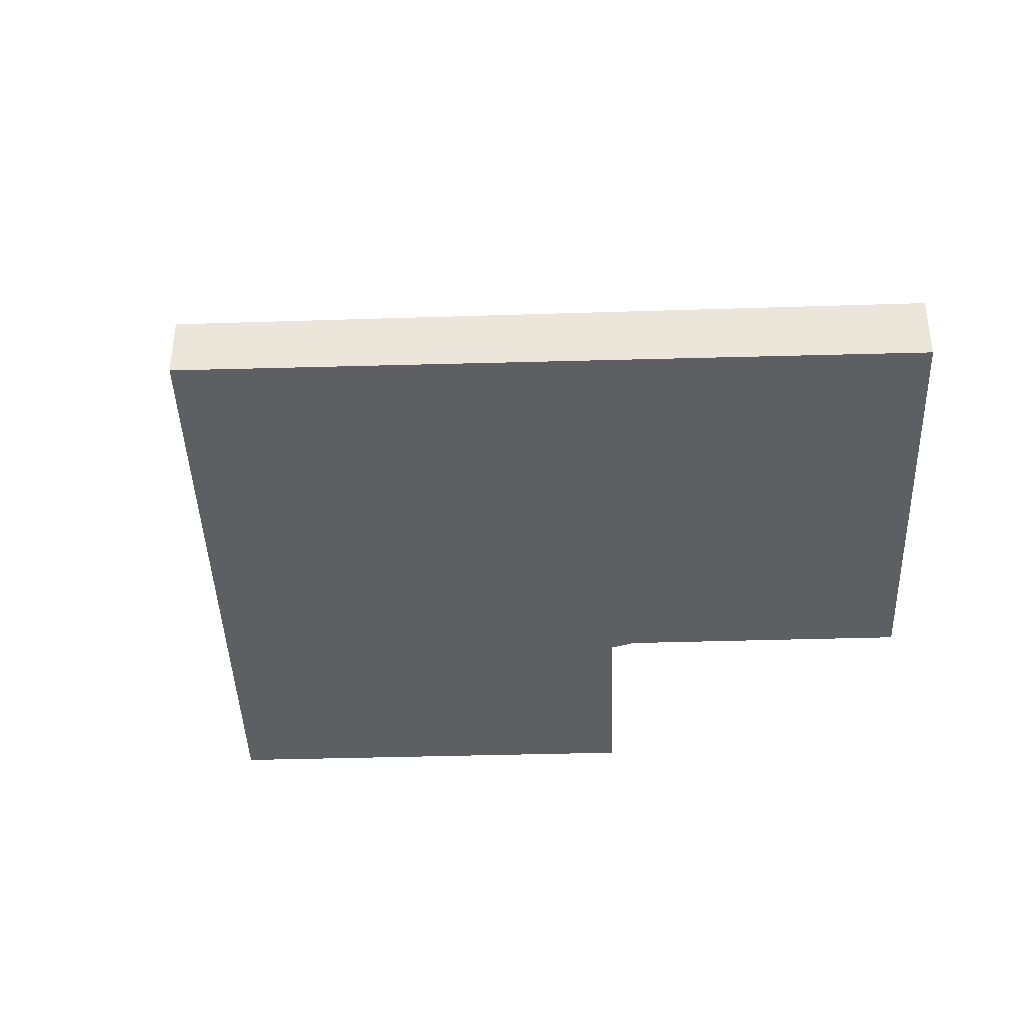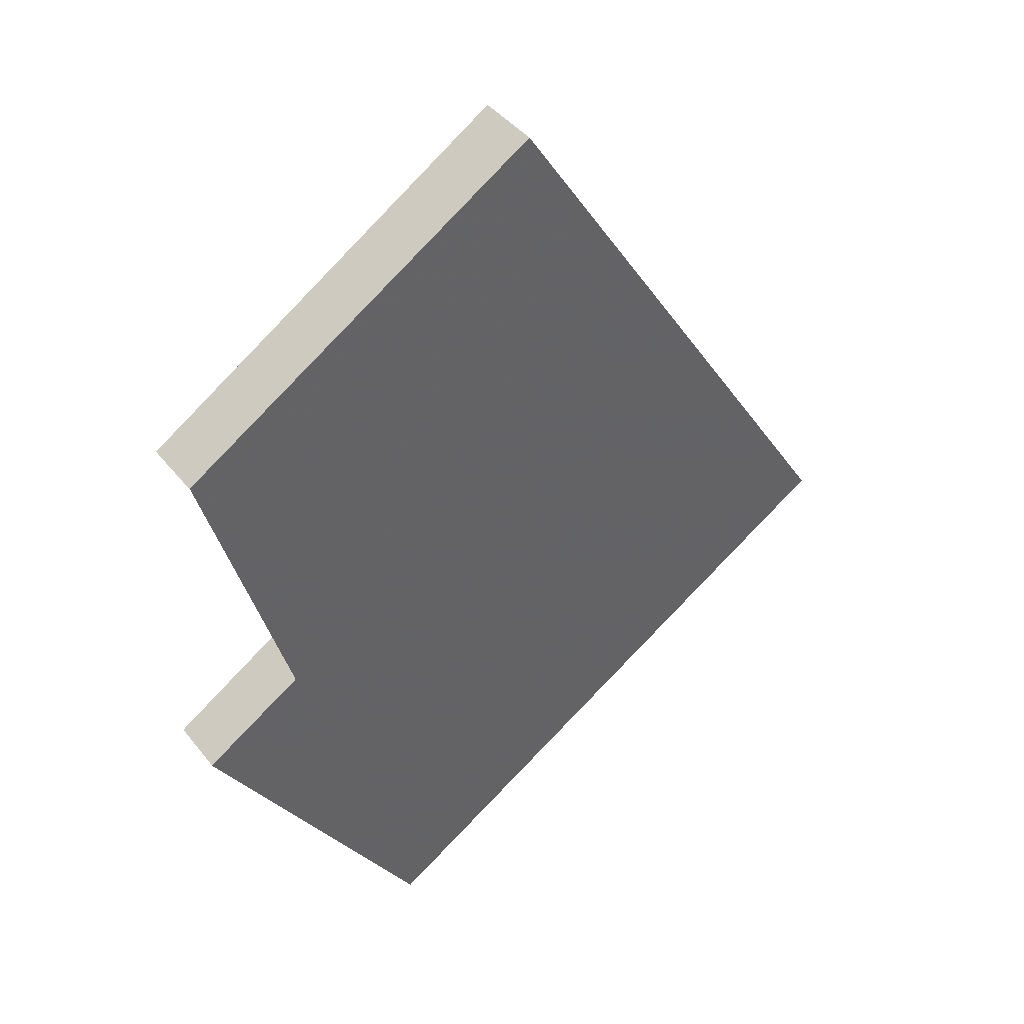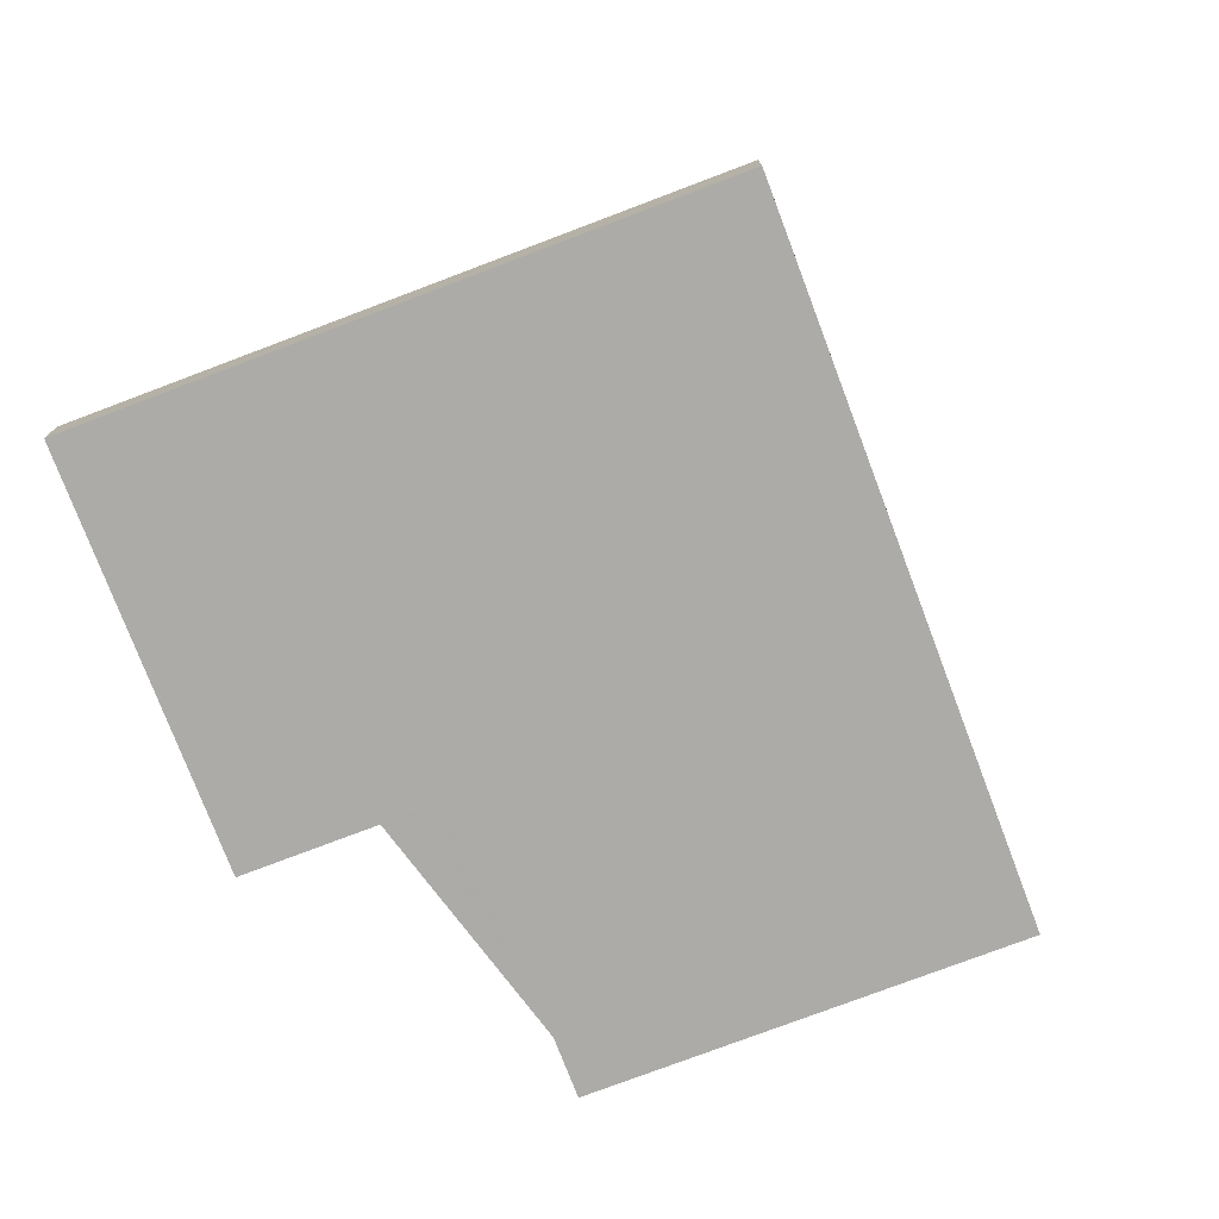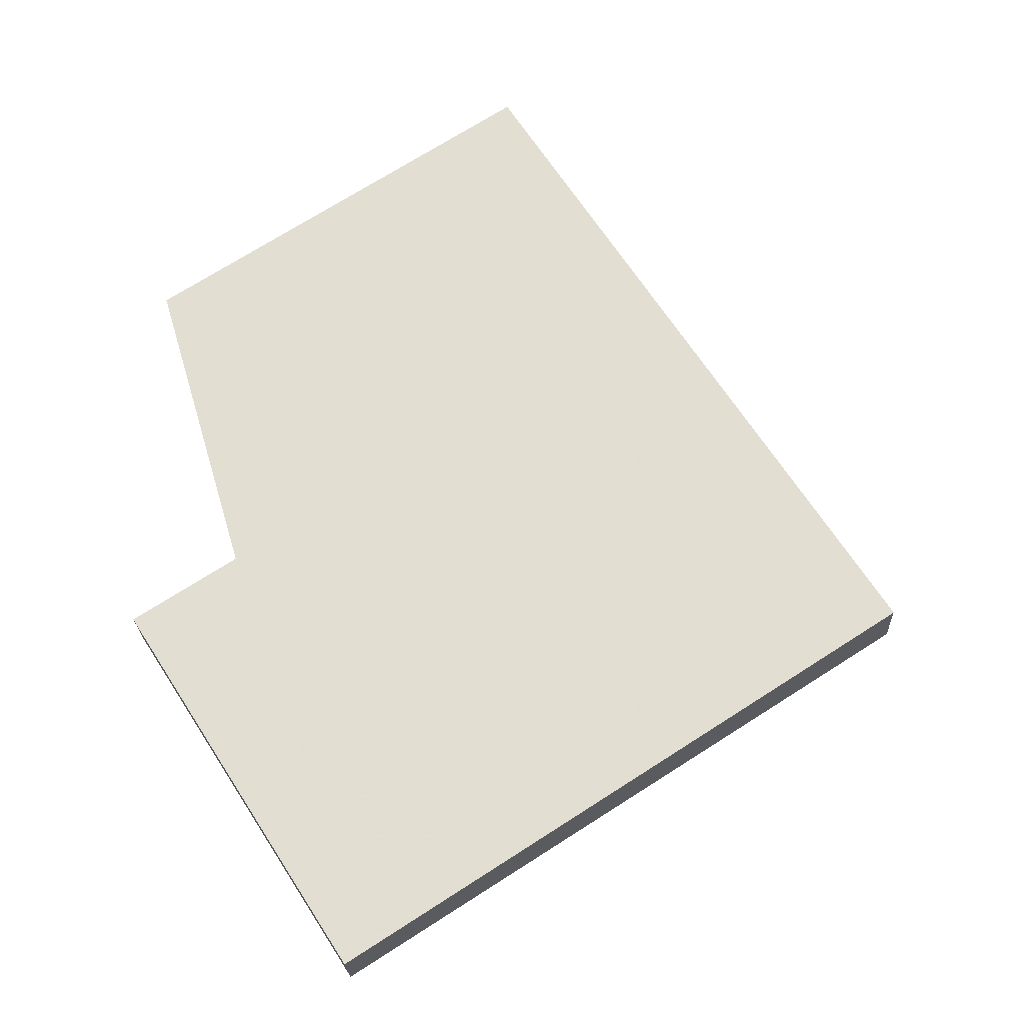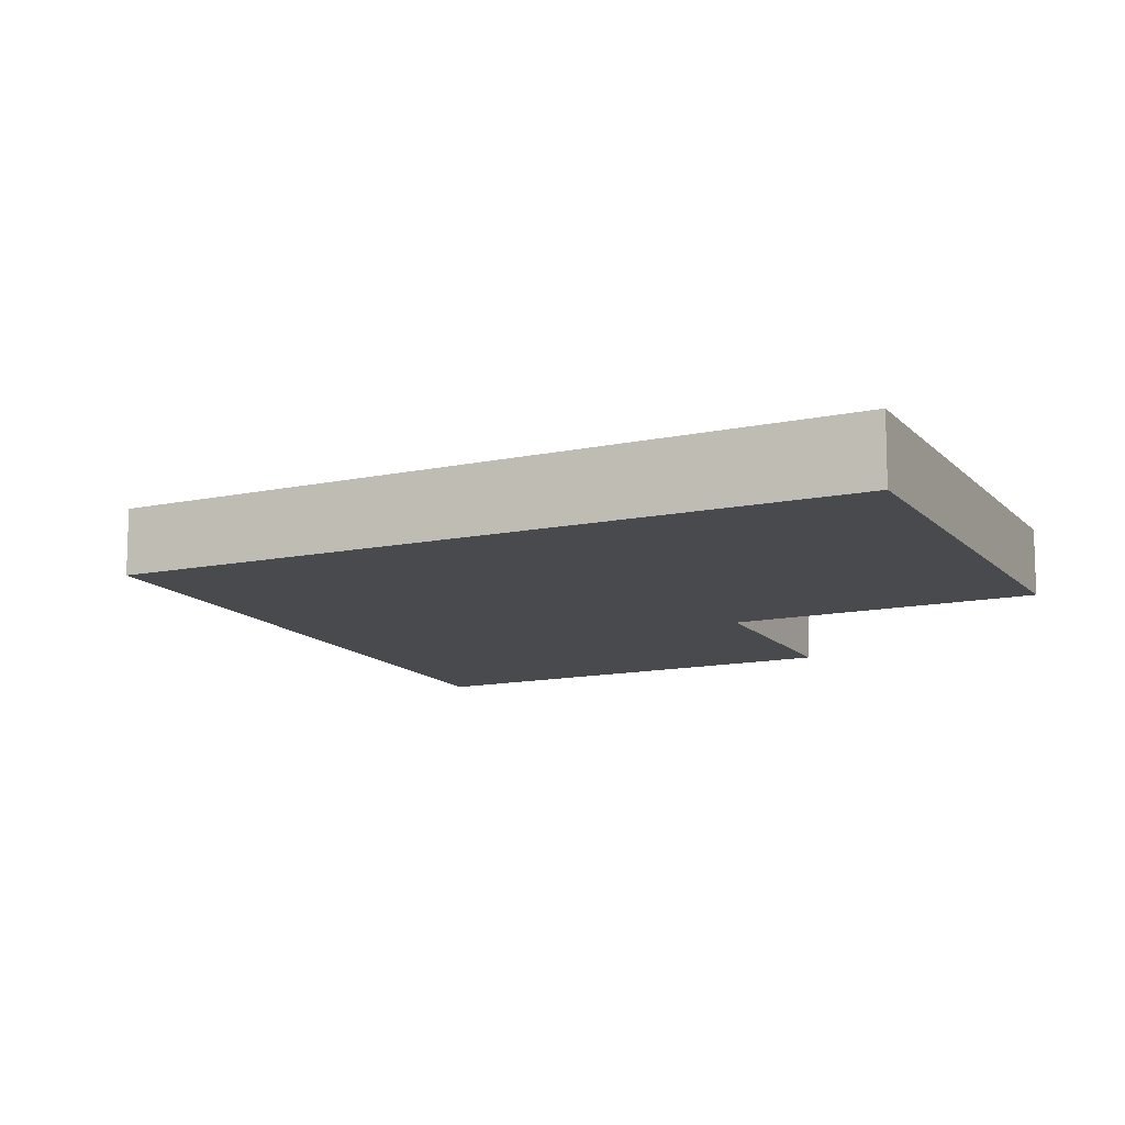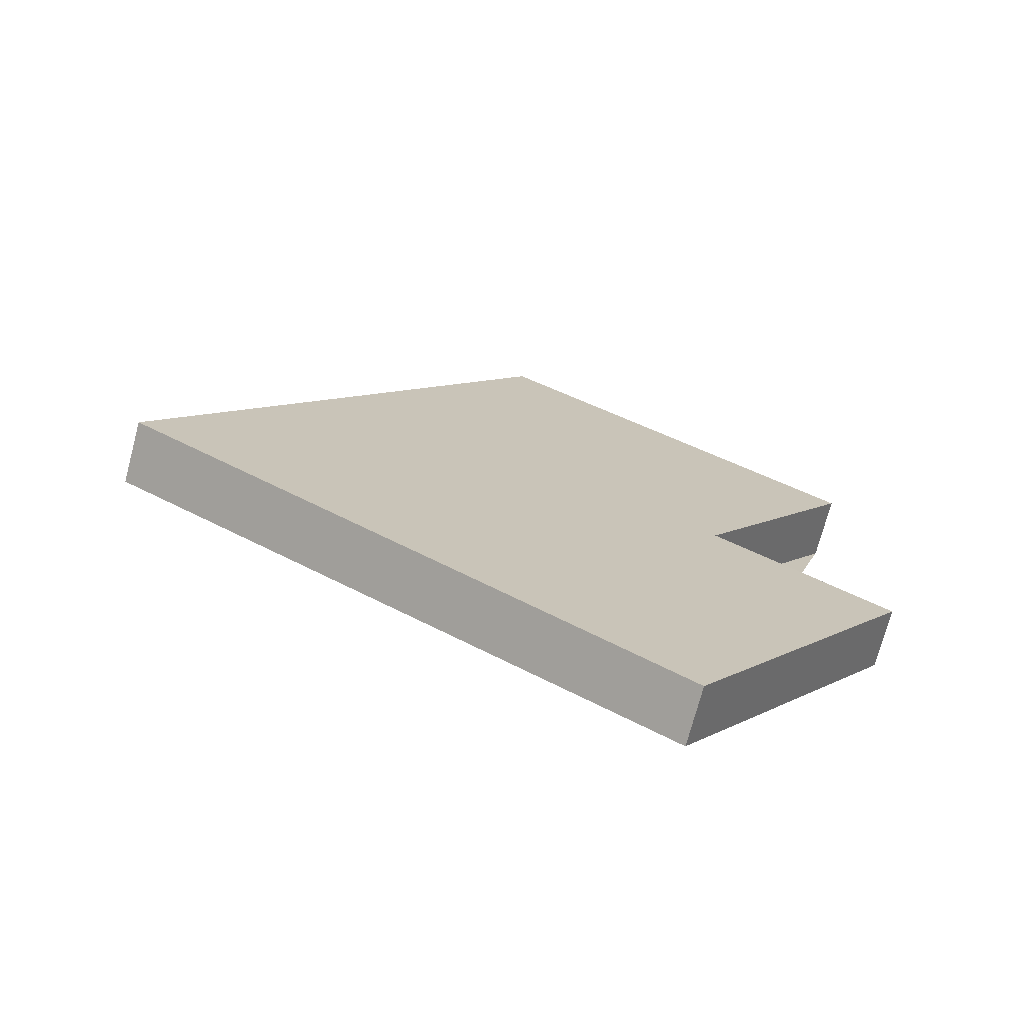
<metadata>
{"format":"obj","ext":"obj","renderer":"f3d","projection":"perspective","resolution":1024,"background":"white","views":[{"elev":-40.8,"azim":124.6,"up":"+Z"},{"elev":42.1,"azim":-34.9,"up":"+Y"},{"elev":-76.2,"azim":53.4,"up":"+Z"},{"elev":-23.4,"azim":2.1,"up":"+Y"},{"elev":-12.8,"azim":148.2,"up":"+Z"},{"elev":-73.1,"azim":165.2,"up":"+Y"}]}
</metadata>
<code>
v -2132 -629.8 0.9508
v -2127 -638.5 0.8903
v -2134 -643.5 0.8124
v -2138 -638.4 0.8477
v -2135 -636.8 0.8726
v -2137 -633.2 0.8982
v -2137 -633.2 0.8981
v -2132 -629.8 0.9507
v -2137 -633.2 0.8982
v -2137 -633.2 0.8983
v -2132 -641.9 0.8374
v -2127 -638.5 0.8902
v -2131 -631.6 0.9384
v -2127 -638.5 0.8902
v -2132 -641.9 0.8374
v -2127 -638.5 0.8903
v -2134 -643.5 0.8124
v -2132 -629.8 0.9507
v -2132 -629.8 0.9508
v -2132 -629.8 -1.11e-16
v -2132 -629.8 -1.11e-16
v -2127 -638.5 0.8902
v -2127 -638.5 0.8903
v -2127 -638.5 0
v -2127 -638.5 0
v -2134 -643.5 0.8124
v -2134 -643.5 0.8124
v -2134 -643.5 0
v -2134 -643.5 0
v -2135 -636.8 0.8726
v -2138 -638.4 0.8477
v -2138 -638.4 0
v -2135 -636.8 0
v -2137 -633.2 0.8981
v -2135 -636.8 0.8726
v -2135 -636.8 0
v -2137 -633.2 0
v -2137 -633.2 0.8983
v -2137 -633.2 0.8982
v -2137 -633.2 0
v -2137 -633.2 0
v -2137 -633.2 0.8982
v -2137 -633.2 0.8981
v -2137 -633.2 0
v -2137 -633.2 0
v -2131 -631.6 0.9384
v -2132 -629.8 0.9507
v -2132 -629.8 -1.11e-16
v -2131 -631.6 0
v -2132 -629.8 0.9508
v -2137 -633.2 0.8983
v -2137 -633.2 0
v -2132 -629.8 -1.11e-16
v -2134 -643.5 0.8124
v -2132 -641.9 0.8374
v -2132 -641.9 0
v -2134 -643.5 0
v -2132 -641.9 0.8374
v -2127 -638.5 0.8902
v -2127 -638.5 0
v -2132 -641.9 0
v -2127 -638.5 0.8903
v -2131 -631.6 0.9384
v -2131 -631.6 0
v -2127 -638.5 0
v -2127 -638.5 0.8903
v -2127 -638.5 0.8903
v -2127 -638.5 0
v -2127 -638.5 0
v -2138 -638.4 0.8477
v -2134 -643.5 0.8124
v -2134 -643.5 0
v -2138 -638.4 0
v -2132 -629.8 0
v -2127 -638.5 0
v -2134 -643.5 0
v -2138 -638.4 0
v -2135 -636.8 0
v -2137 -633.2 0
f 14 13 16
f 10 1 8 9
f 9 7 6 10
f 17 4 5 7 9 15
f 15 9 8 13 14
f 14 12 11 15
f 16 2 12 14
f 15 11 3 17
f 19 20 21 18
f 23 24 25 22
f 27 28 29 26
f 31 32 33 30
f 35 36 37 34
f 39 40 41 38
f 43 44 45 42
f 47 48 49 46
f 51 52 53 50
f 55 56 57 54
f 59 60 61 58
f 63 64 65 62
f 67 68 69 66
f 71 72 73 70
f 75 76 77 78 79 74

</code>
